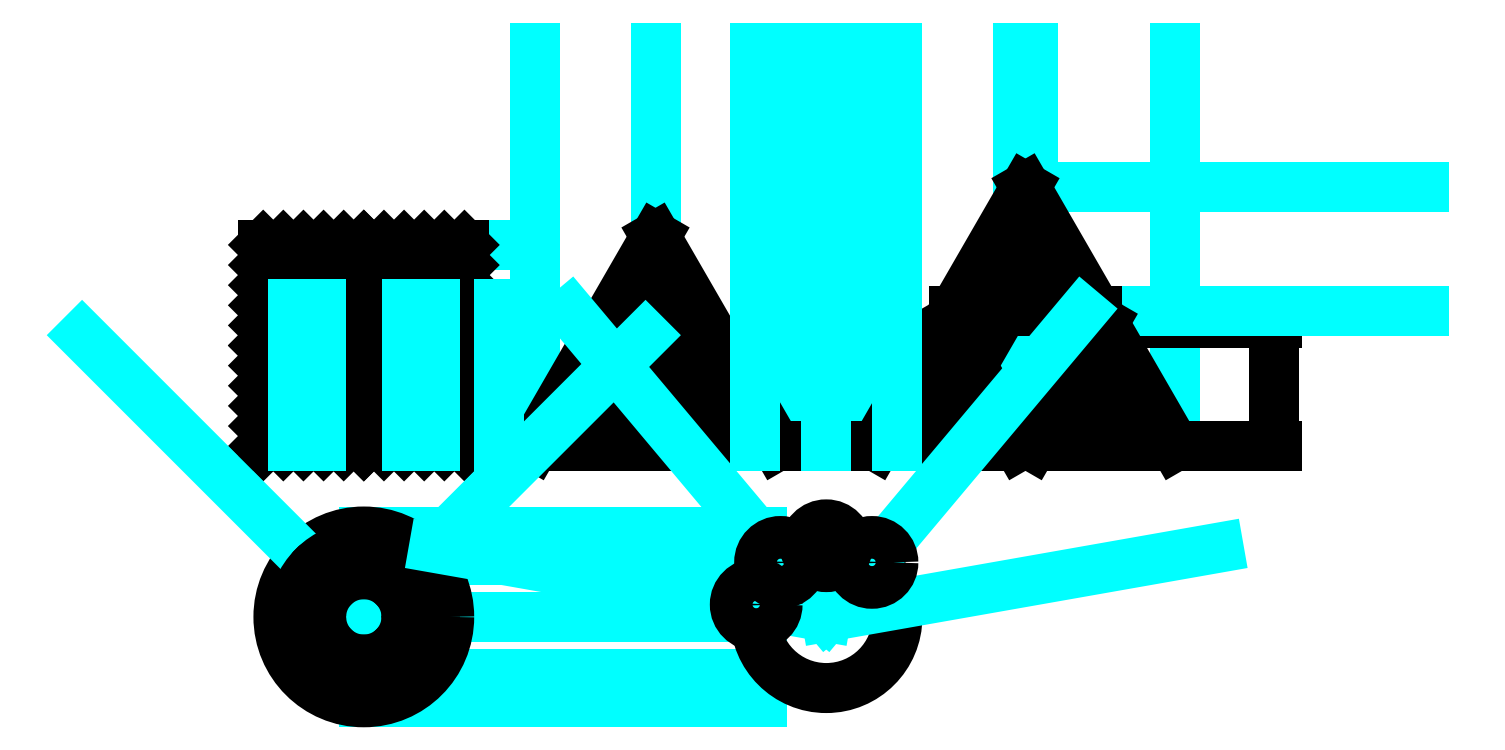
<metadata>
{"format":"dxf","ext":"dxf","renderer":"ezdxf+matplotlib","layout":"modelspace","background":"white","min_lineweight":24,"dpi":150}
</metadata>
<code>
0
SECTION
2
ENTITIES
0
LINE
8
noname
10
3
20
0
11
5.5
21
0
0
LINE
8
noname
10
3
20
0
11
3
21
2.5
0
LINE
8
noname
10
1.232
20
2.165e-16
11
1.232
21
2.5
0
LINE
8
noname
10
4.768
20
-4.329e-16
11
4.768
21
2.5
0
DIMENSION
8
noname
2
*D1
10
3
20
1.726
30
0
11
3.884
21
1.801
31
0
70
   32
71
    5
3
Standard
53
0
210
0
220
0
230
1
13
4.768
23
1.768
33
0
14
3
24
1.727
34
0
0
LINE
8
0
10
3
20
0
11
1.232
21
1.768
0
LINE
8
noname
10
3
20
1.768
11
5.5
21
1.768
0
LINE
8
noname
10
3
20
3.535
11
5.5
21
3.535
0
LINE
8
0
10
1.232
20
1.768
11
3
21
3.535
0
LINE
8
0
10
1.232
20
0
11
1.232
21
3.535
0
LINE
8
0
10
4.768
20
0
11
4.768
21
3.535
0
LINE
8
0
10
1.232
20
3.535
11
4.768
21
3.535
0
LINE
8
0
10
1.232
20
0
11
4.768
21
0
0
LINE
8
0
10
3
20
0
11
4.768
21
1.768
0
LINE
8
0
10
4.768
20
1.768
11
3.53
21
3.005
0
LINE
8
0
10
3.53
20
3.005
11
3
21
3.535
0
LINE
8
0
10
1.586
20
1.768
11
3
21
3.182
0
LINE
8
0
10
1.232
20
1.414
11
1.409
21
1.591
0
LINE
8
0
10
1.232
20
1.061
11
1.586
21
1.414
0
LINE
8
0
10
1.232
20
0.7071
11
1.763
21
1.237
0
LINE
8
0
10
1.232
20
0.3536
11
1.939
21
1.061
0
LINE
8
0
10
1.232
20
4.931e-17
11
2.116
21
0.8838
0
LINE
8
0
10
1.586
20
0
11
2.293
21
0.7071
0
LINE
8
0
10
1.939
20
0
11
2.47
21
0.5303
0
LINE
8
0
10
2.293
20
0
11
2.646
21
0.3535
0
LINE
8
0
10
2.647
20
0
11
2.823
21
0.1767
0
LINE
8
0
10
3.353
20
0
11
3.177
21
0.1767
0
LINE
8
0
10
3.707
20
0
11
3.354
21
0.3535
0
LINE
8
0
10
4.061
20
0
11
3.53
21
0.5303
0
LINE
8
0
10
4.414
20
0
11
3.707
21
0.7071
0
LINE
8
0
10
4.768
20
0.3536
11
4.061
21
1.061
0
LINE
8
0
10
4.768
20
0.7071
11
4.237
21
1.237
0
LINE
8
0
10
4.768
20
1.061
11
4.414
21
1.414
0
LINE
8
0
10
4.768
20
1.414
11
4.591
21
1.591
0
LINE
8
0
10
4.591
20
1.944
11
4.768
21
2.121
0
LINE
8
0
10
3
20
0.3535
11
4.414
21
1.768
0
LINE
8
0
10
4.414
20
2.121
11
4.768
21
2.475
0
LINE
8
0
10
4.237
20
2.298
11
4.768
21
2.828
0
LINE
8
0
10
4.061
20
2.475
11
4.768
21
3.182
0
LINE
8
0
10
3.884
20
2.652
11
4.768
21
3.535
0
LINE
8
0
10
3.707
20
2.828
11
4.414
21
3.535
0
LINE
8
0
10
3.53
20
3.005
11
4.061
21
3.535
0
LINE
8
0
10
3.354
20
3.182
11
3.707
21
3.535
0
LINE
8
0
10
3.177
20
3.359
11
3.353
21
3.535
0
LINE
8
0
10
2.823
20
3.359
11
2.647
21
3.535
0
LINE
8
0
10
4.414
20
1.768
11
3
21
3.182
0
LINE
8
0
10
2.646
20
3.182
11
2.293
21
3.535
0
LINE
8
0
10
2.47
20
3.005
11
1.939
21
3.535
0
LINE
8
0
10
2.293
20
2.828
11
1.586
21
3.535
0
LINE
8
0
10
1.939
20
2.475
11
1.232
21
3.182
0
LINE
8
0
10
1.763
20
2.298
11
1.232
21
2.828
0
LINE
8
0
10
1.586
20
2.121
11
1.232
21
2.475
0
LINE
8
0
10
1.409
20
1.944
11
1.232
21
2.121
0
LINE
8
0
10
3
20
0.3535
11
1.586
21
1.768
0
LINE
8
0
10
2.116
20
2.652
11
1.232
21
3.535
0
LINE
8
0
10
4.768
20
0
11
3.884
21
0.8839
0
LINE
8
0
10
3
20
0.707
11
4.061
21
1.768
0
LINE
8
0
10
1.939
20
1.768
11
3
21
2.828
0
LINE
8
0
10
4.061
20
1.768
11
3
21
2.828
0
LINE
8
0
10
3
20
0.707
11
1.939
21
1.768
0
LINE
8
0
10
3
20
1.061
11
2.293
21
1.768
0
LINE
8
0
10
3.707
20
1.768
11
3
21
2.475
0
LINE
8
0
10
2.293
20
1.768
11
3
21
2.475
0
LINE
8
0
10
3
20
1.061
11
3.707
21
1.768
0
LINE
8
0
10
2.646
20
1.768
11
3
21
2.121
0
LINE
8
0
10
3
20
1.414
11
3.354
21
1.768
0
LINE
8
0
10
3.354
20
1.768
11
3
21
2.121
0
LINE
8
0
10
3
20
1.414
11
2.646
21
1.768
0
LINE
8
noname
10
6
20
0
11
6
21
7
0
LINE
8
noname
10
10.25
20
-1.041e-15
11
10.25
21
7
0
LINE
8
noname
10
8.125
20
-5.205e-16
11
8.125
21
7
0
LINE
8
0
10
6
20
0
11
8.125
21
3.681
0
LINE
8
0
10
10.25
20
0
11
8.125
21
3.681
0
LINE
8
0
10
6
20
0
11
10.25
21
-5.225e-16
0
LINE
8
0
10
6.433
20
0.25
11
9.817
21
0.25
0
LINE
8
0
10
6.433
20
0.25
11
8.125
21
3.181
0
LINE
8
0
10
9.817
20
0.25
11
8.125
21
3.181
0
LINE
8
0
10
9.384
20
0.5
11
8.125
21
2.681
0
LINE
8
0
10
6.866
20
0.5
11
8.125
21
2.681
0
LINE
8
0
10
6.866
20
0.5
11
9.384
21
0.5
0
LINE
8
0
10
8.951
20
0.75
11
8.125
21
2.181
0
LINE
8
0
10
7.299
20
0.75
11
8.125
21
2.181
0
LINE
8
0
10
7.299
20
0.75
11
8.951
21
0.75
0
LINE
8
0
10
7.732
20
1
11
8.518
21
1
0
LINE
8
0
10
7.732
20
1
11
8.125
21
1.681
0
LINE
8
0
10
8.518
20
1
11
8.125
21
1.681
0
LINE
8
noname
10
12
20
0
11
12
21
7
0
LINE
8
noname
10
14.62
20
-6.429e-16
11
14.62
21
7
0
LINE
8
noname
10
17.25
20
-1.286e-15
11
17.25
21
7
0
LINE
8
noname
10
14.5
20
-6.123e-16
11
14.5
21
7
0
LINE
8
noname
10
14.75
20
-9.797e-16
11
14.75
21
7
0
LINE
8
noname
10
14.62
20
4.547
11
21.62
21
4.547
0
DIMENSION
8
noname
2
*D2
10
19
20
-3.674e-16
30
0
11
18.93
21
1.083
31
0
70
   32
71
    5
3
Standard
53
0
210
0
220
0
230
1
13
16
23
2.165
33
0
14
16
24
0
34
0
50
90
0
LINE
8
noname
10
14.62
20
2.382
11
21.62
21
2.382
0
LINE
8
noname
10
13.37
20
2.382
11
20.37
21
2.382
0
LINE
8
0
10
13.37
20
2.382
11
14.62
21
4.547
0
LINE
8
0
10
12
20
-1.11e-16
11
13.25
21
2.165
0
LINE
8
0
10
15.88
20
2.382
11
14.62
21
4.547
0
LINE
8
0
10
17.25
20
0
11
16
21
2.165
0
LINE
8
0
10
15.44
20
2.632
11
14.62
21
4.047
0
LINE
8
0
10
13.81
20
2.632
11
14.62
21
4.047
0
LINE
8
0
10
14.1
20
2.632
11
14.62
21
3.547
0
LINE
8
0
10
14.39
20
2.632
11
14.62
21
3.047
0
LINE
8
0
10
13.81
20
2.632
11
14.86
21
2.632
0
LINE
8
0
10
13.37
20
2.382
11
15.01
21
2.382
0
LINE
8
0
10
15.3
20
2.382
11
15.88
21
2.382
0
LINE
8
0
10
15.15
20
2.632
11
15.44
21
2.632
0
LINE
8
0
10
12
20
-1.11e-16
11
14.5
21
-2.776e-17
0
LINE
8
0
10
14.75
20
-3.533e-17
11
17.25
21
-1.11e-16
0
LINE
8
0
10
12.43
20
0.25
11
13.25
21
1.665
0
LINE
8
0
10
12.87
20
0.5
11
13.95
21
2.382
0
LINE
8
0
10
13.3
20
0.75
11
14.24
21
2.382
0
LINE
8
0
10
15.18
20
0.25
11
16.82
21
0.25
0
LINE
8
0
10
16.82
20
0.25
11
16
21
1.665
0
LINE
8
0
10
12.43
20
0.25
11
14.07
21
0.25
0
LINE
8
0
10
15.71
20
1.665
11
14.62
21
3.547
0
LINE
8
0
10
16.38
20
0.5
11
15.86
21
1.415
0
LINE
8
0
10
15.57
20
1.415
11
14.62
21
3.047
0
LINE
8
0
10
15.95
20
0.75
11
15.71
21
1.165
0
LINE
8
0
10
15.47
20
0.75
11
16
21
1.665
0
LINE
8
0
10
15.18
20
0.25
11
15.33
21
0.5
0
LINE
8
0
10
15.18
20
0.75
11
16
21
2.165
0
LINE
8
0
10
14.75
20
-1.11e-16
11
15.04
21
0.5
0
LINE
8
0
10
14.07
20
0.75
11
15.95
21
0.75
0
LINE
8
0
10
13.3
20
0.75
11
13.78
21
0.75
0
LINE
8
0
10
12.87
20
0.5
11
13.93
21
0.5
0
LINE
8
0
10
14.21
20
0.5
11
16.38
21
0.5
0
LINE
8
0
10
13.39
20
1.415
11
13.25
21
1.665
0
LINE
8
0
10
14.07
20
0.25
11
13.54
21
1.165
0
LINE
8
0
10
13.54
20
1.665
11
13.25
21
2.165
0
LINE
8
0
10
14.5
20
0
11
13.68
21
1.415
0
LINE
8
noname
10
5.384
20
-5.839e-16
11
5.384
21
2.5
0
LINE
8
noname
10
11.12
20
-1.255e-15
11
11.12
21
7
0
LINE
8
noname
10
3
20
-3
11
10
21
-3
0
LINE
8
noname
10
3
20
-1.5
11
10
21
-1.5
0
LINE
8
noname
10
3
20
-4.5
11
10
21
-4.5
0
LINE
8
noname
10
3
20
-2
11
10
21
-2
0
LINE
8
noname
10
3
20
-4
11
10
21
-4
0
CIRCLE
8
0
10
3
20
-3
40
1.5
0
LINE
8
noname
10
3
20
-3
11
7.95
21
1.95
0
LINE
8
noname
10
3
20
-3
11
-1.95
21
1.95
0
LINE
8
noname
10
4.25
20
-3.062e-16
11
4.25
21
2.5
0
LINE
8
noname
10
1.75
20
1.531e-16
11
1.75
21
2.5
0
CIRCLE
8
0
10
3
20
-3
40
1.25
0
LINE
8
noname
10
3.75
20
-1.837e-16
11
3.75
21
2.5
0
LINE
8
noname
10
2.25
20
9.185e-17
11
2.25
21
2.5
0
CIRCLE
8
0
10
3
20
-3
40
0.75
0
LINE
8
noname
10
4
20
-2.449e-16
11
4
21
2.5
0
LINE
8
noname
10
2
20
1.225e-16
11
2
21
2.5
0
CIRCLE
8
0
10
2
20
-3
40
0.25
0
CIRCLE
8
0
10
4
20
-3
40
0.25
0
CIRCLE
8
0
10
3
20
-4
40
0.25
0
CIRCLE
8
0
10
3
20
-2
40
0.25
0
CIRCLE
8
0
10
2.293
20
-3.707
40
0.25
0
CIRCLE
8
0
10
3.707
20
-3.707
40
0.25
0
CIRCLE
8
0
10
3.707
20
-2.293
40
0.2502
0
CIRCLE
8
0
10
2.293
20
-2.293
40
0.25
0
LINE
8
noname
10
9.875
20
-1.102e-15
11
9.875
21
7
0
LINE
8
noname
10
12.38
20
-1.561e-15
11
12.38
21
7
0
CIRCLE
8
0
10
11.12
20
-3
40
1.25
0
LINE
8
noname
10
11.12
20
-3
11
15.62
21
2.362
0
LINE
8
noname
10
11.12
20
-3
11
6.625
21
2.362
0
LINE
8
noname
10
11.12
20
-3
11
4.231
21
-1.784
0
LINE
8
noname
10
11.12
20
-3
11
18.02
21
-1.784
0
CIRCLE
8
0
10
9.894
20
-2.783
40
0.375
0
CIRCLE
8
0
10
11.93
20
-2.042
40
0.375
0
CIRCLE
8
0
10
11.12
20
-1.75
40
0.375
0
CIRCLE
8
0
10
10.32
20
-2.042
40
0.375
0
ENDSEC
0
EOF

</code>
